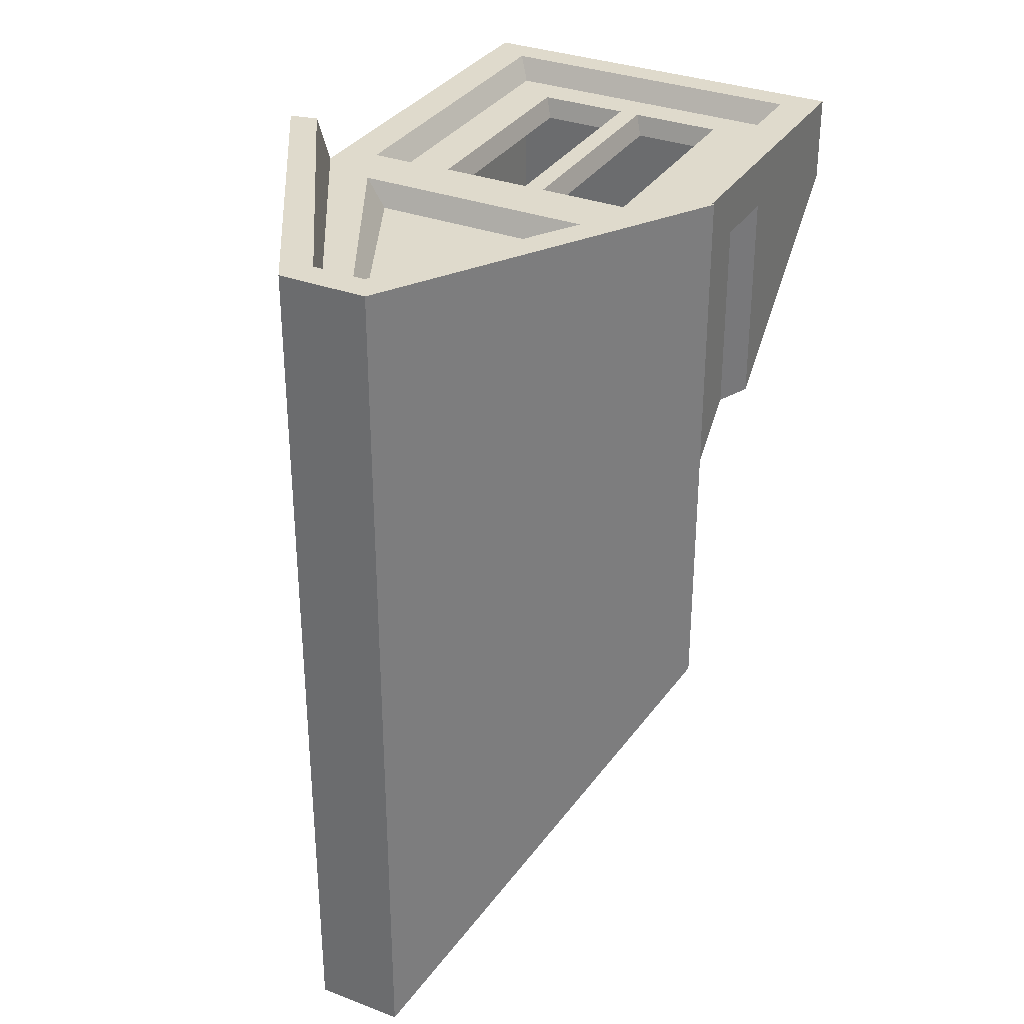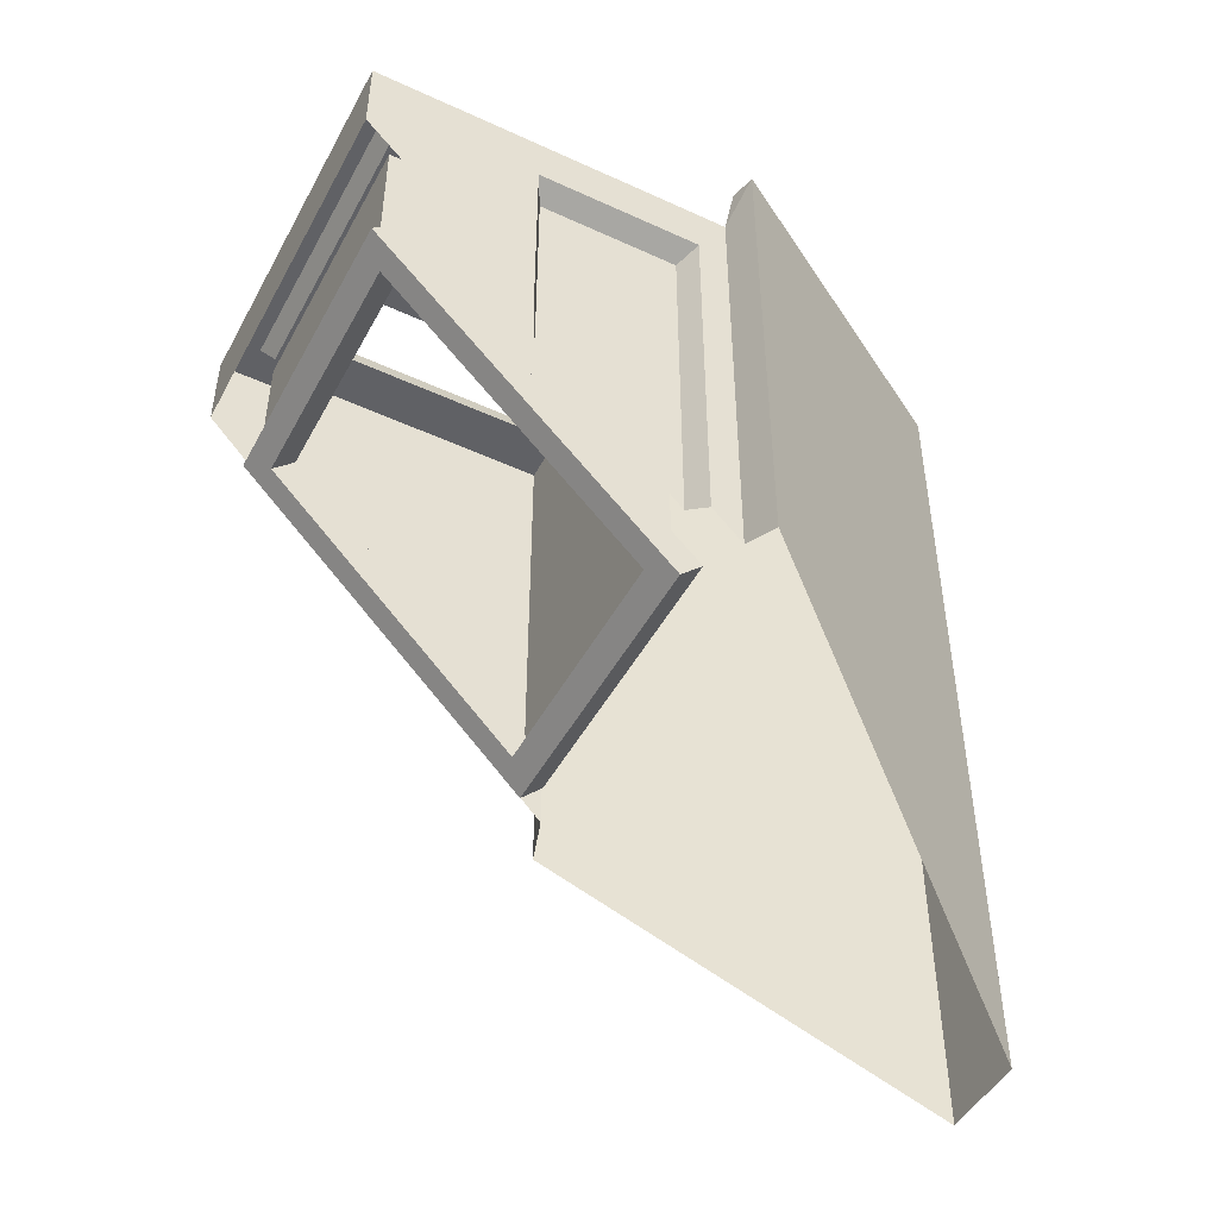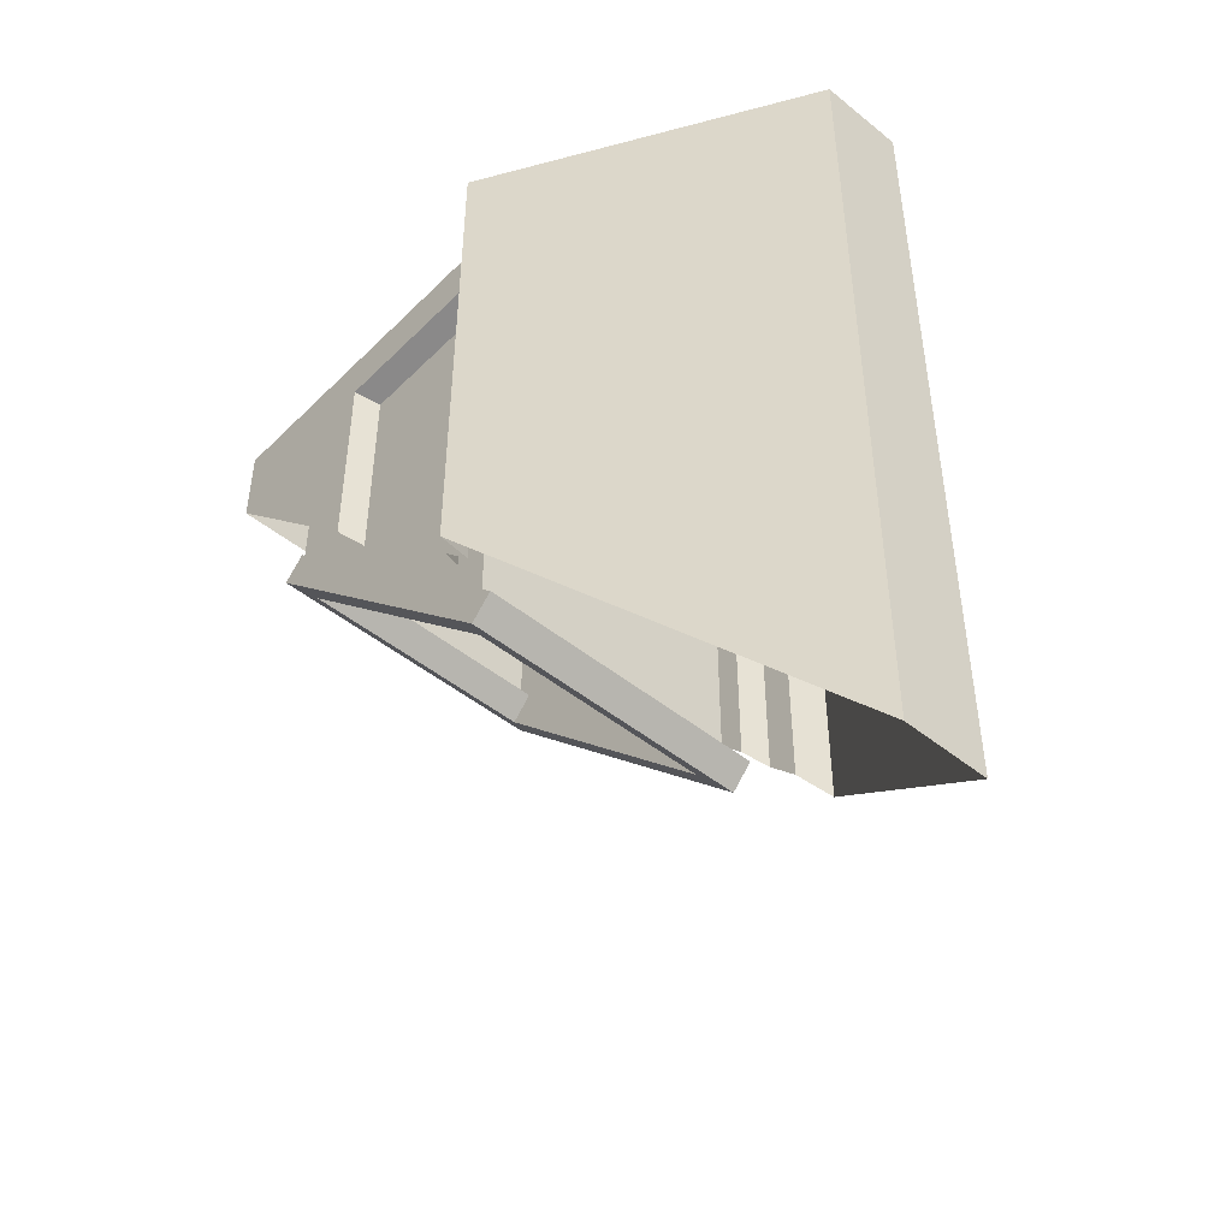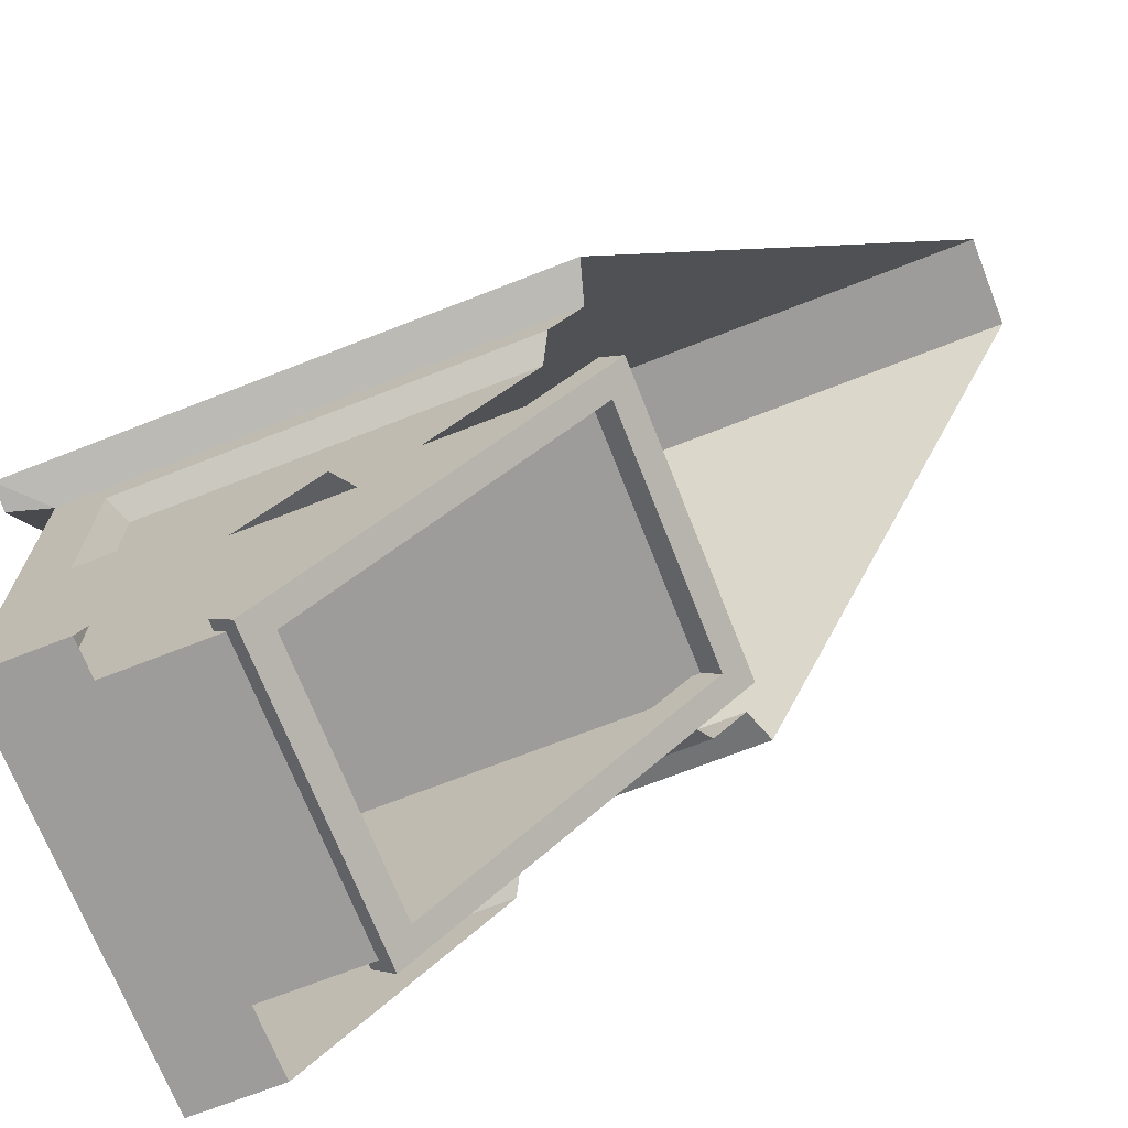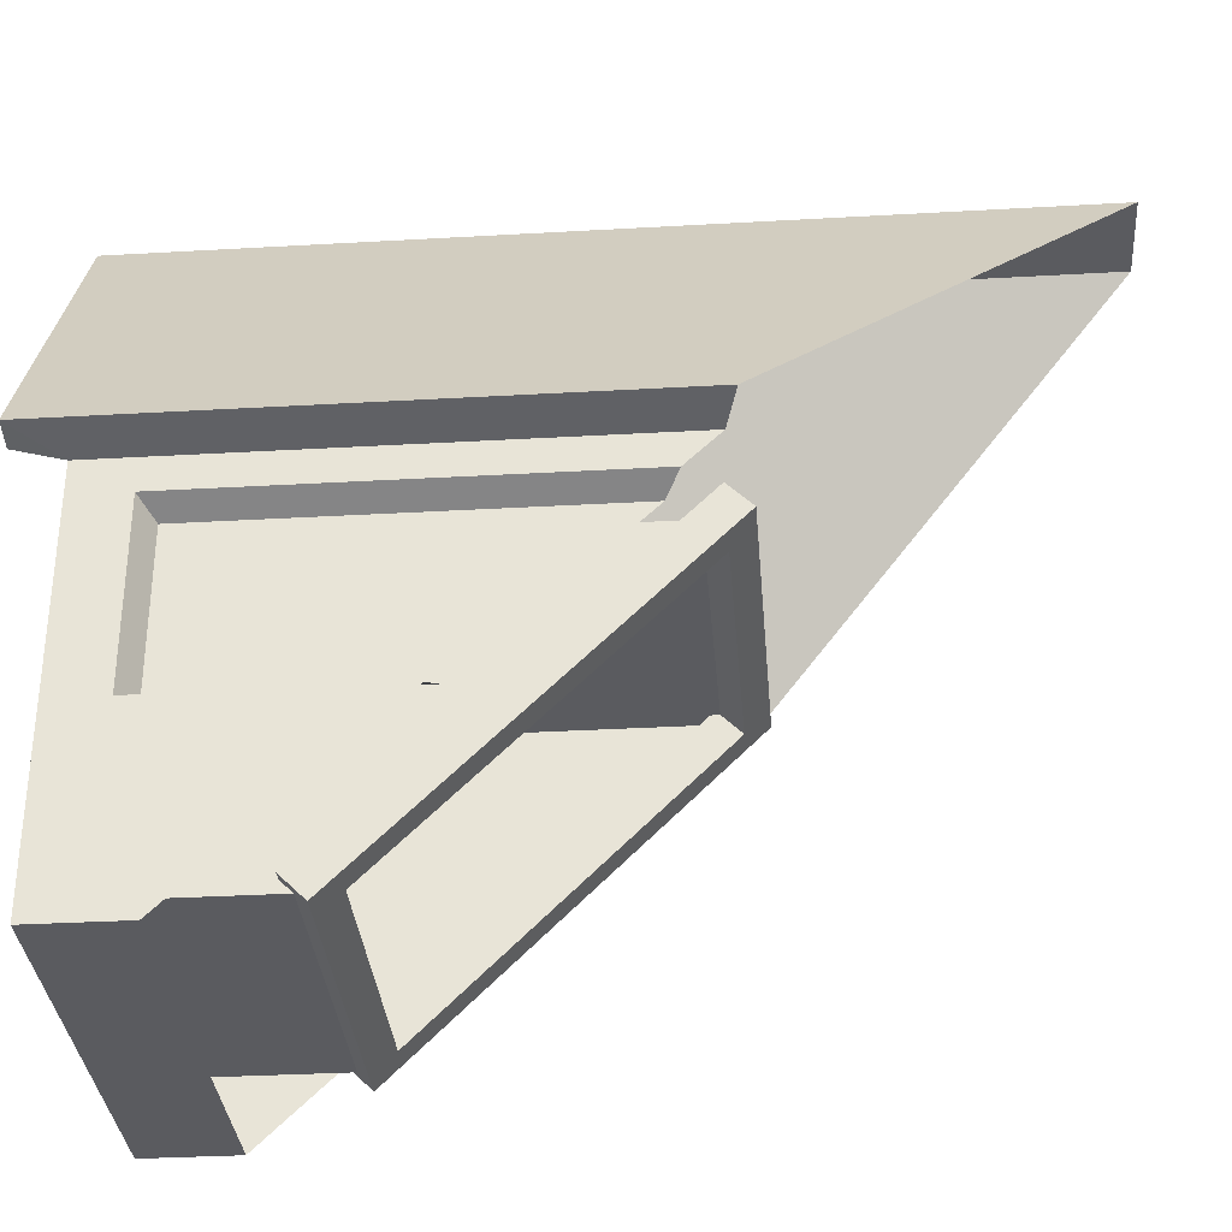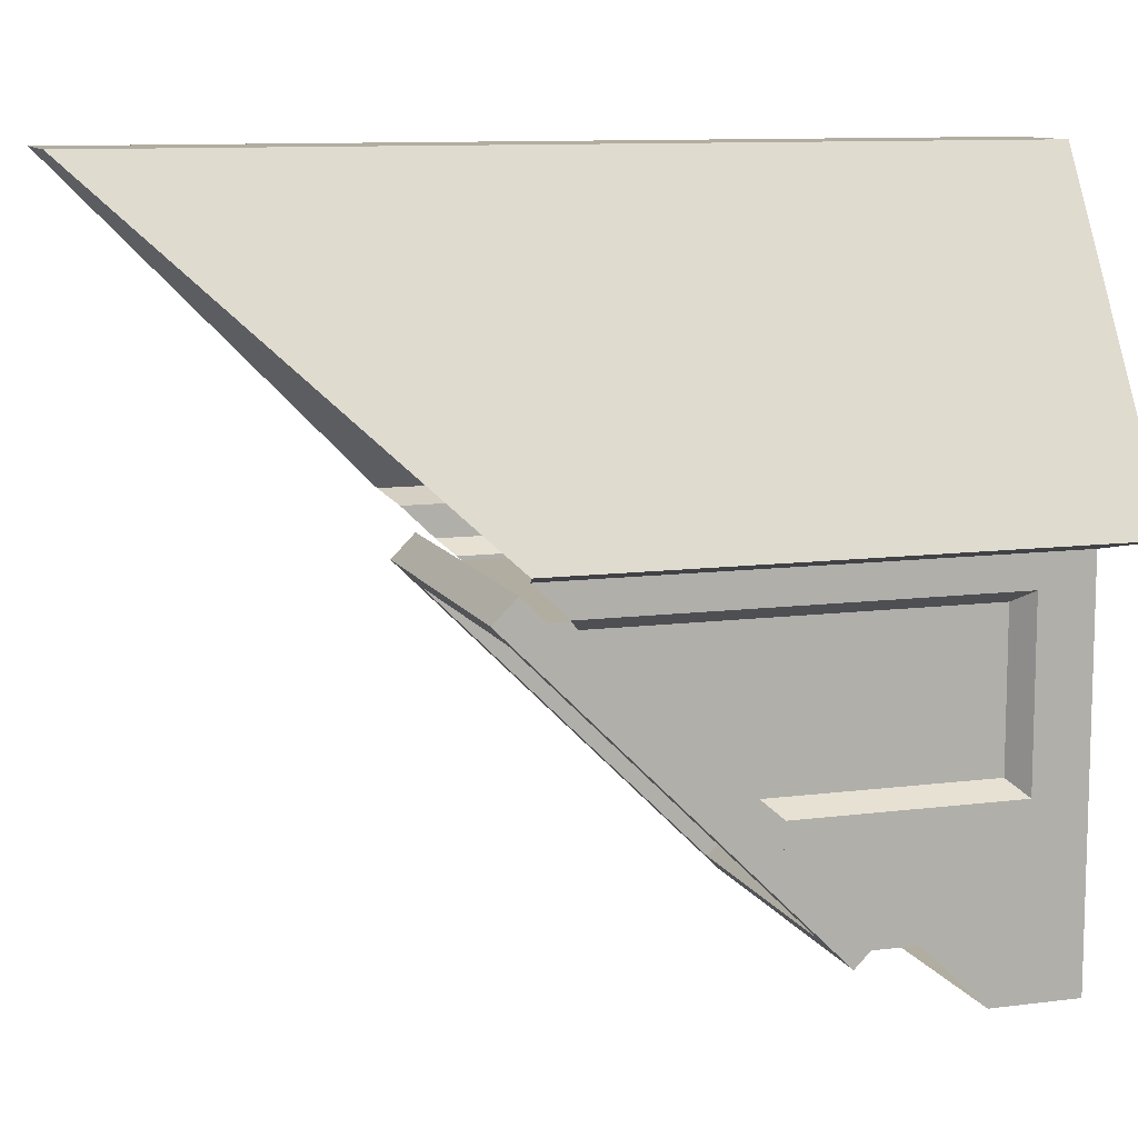
<metadata>
{"format":"obj","ext":"obj","renderer":"f3d","projection":"perspective","resolution":1024,"background":"white","views":[{"elev":32.5,"azim":-152.2,"up":"+Z"},{"elev":-47.8,"azim":62.6,"up":"+Z"},{"elev":-47.7,"azim":137.8,"up":"+Z"},{"elev":-70.3,"azim":111.4,"up":"+Y"},{"elev":-33.3,"azim":94.5,"up":"+Y"},{"elev":10.4,"azim":-108.1,"up":"+Y"}]}
</metadata>
<code>
v  -15.31 36.82 -0.3144
v  15.3 36.82 -0.3144
v  15.3 34.55 -2.579
v  -15.31 34.55 -2.579
v  -15.31 3.955 28.17
v  15.3 3.955 28.17
v  15.3 6.231 30.43
v  -15.31 6.231 30.43
v  12.78 8.315 28.33
v  -12.79 8.315 28.33
v  12.78 34.74 1.78
v  -12.79 34.74 1.78
v  12.78 32.46 -0.4842
v  -12.79 32.46 -0.4842
v  12.78 6.039 26.07
v  -12.79 6.039 26.07
v  16.96 19.6 40.47
v  16.96 19.6 19.02
v  16.96 34.21 3.879
v  16.96 34.21 40.47
v  4.344 70.61 51.22
v  4.344 70.61 -33.82
v  -4.342 70.61 -33.82
v  -4.342 70.61 51.22
v  -16.95 34.21 40.47
v  -16.95 34.21 3.879
v  -16.95 19.6 19.02
v  -16.95 19.6 40.47
v  -19.27 0.8811 46.98
v  -19.27 0.8811 38.4
v  19.27 0.8811 38.4
v  19.27 0.8811 46.98
v  23.04 39.65 51.22
v  23.04 39.65 -1.749
v  -10.89 42.12 44.74
v  10.89 42.12 44.74
v  1.391 61.97 44.74
v  -1.388 61.97 44.74
v  -19.27 38.57 46.98
v  19.27 38.57 46.98
v  13.44 40.98 46.98
v  -13.44 40.98 46.98
v  2.46 67.32 46.98
v  1.716 63.3 46.98
v  -2.457 67.32 46.98
v  -1.713 63.3 46.98
v  15.59 3.781 46.98
v  -15.59 3.781 46.98
v  15.59 35.67 46.98
v  -15.59 35.67 46.98
v  14.28 5.118 44.74
v  -14.28 5.118 44.74
v  14.28 34.34 44.74
v  -14.28 34.34 44.74
v  9.953 8.482 44.74
v  0.9972 8.482 44.74
v  -0.9936 8.482 44.74
v  -9.95 8.482 44.74
v  9.953 30.97 44.74
v  -9.95 30.97 44.74
v  -0.9936 30.97 44.74
v  0.9972 30.97 44.74
v  1.684 9.091 42.68
v  1.684 30.36 42.68
v  9.265 9.091 42.68
v  9.265 30.36 42.68
v  -1.681 9.091 42.68
v  -9.263 9.091 42.68
v  -1.681 30.36 42.68
v  -9.263 30.36 42.68
v  19.27 18.32 20.34
v  19.27 18.32 41.79
v  19.27 35.49 41.79
v  -19.27 38.57 -0.6392
v  -19.27 35.49 2.553
v  -19.27 35.49 41.79
v  -19.27 18.32 41.79
v  -2.595 67.79 51.22
v  2.597 67.79 51.22
v  19.27 38.57 -0.6392
v  20.35 39.04 51.22
v  -20.35 39.04 51.22
v  -23.04 39.65 51.22
v  -23.04 39.65 -1.749
v  19.27 35.49 2.553
v  -19.27 18.32 20.34
v  0.0014 5.118 42.68
v  0.0014 34.34 42.68
v  14.28 5.118 42.68
v  14.28 34.34 42.68
v  -14.28 5.118 42.68
v  -14.28 34.34 42.68
v  14.28 5.118 27.79
v  0.0014 5.118 27.79
v  14.28 34.34 -1.372
v  0.0014 34.34 -1.373
v  -14.28 5.118 27.79
v  -14.28 34.34 -1.373
o mini_roof
g mini_roof
f 1 2 3
f 3 4 1
f 5 6 7
f 7 8 5
f 7 6 3
f 3 2 7
f 5 8 1
f 1 4 5
f 8 7 9
f 9 10 8
f 7 2 11
f 11 9 7
f 2 1 12
f 12 11 2
f 1 8 10
f 10 12 1
f 4 3 13
f 13 14 4
f 3 6 15
f 15 13 3
f 6 5 16
f 16 15 6
f 5 4 14
f 14 16 5
f 10 9 15
f 15 16 10
f 9 11 13
f 13 15 9
f 11 12 14
f 14 13 11
f 12 10 16
f 16 14 12
f 17 18 19
f 19 20 17
f 21 22 23
f 23 24 21
f 25 26 27
f 27 28 25
f 29 30 31
f 31 32 29
f 33 34 22
f 22 21 33
f 35 36 37
f 37 38 35
f 39 40 41
f 41 42 39
f 40 43 44
f 44 41 40
f 43 45 46
f 46 44 43
f 45 39 42
f 42 46 45
f 42 41 36
f 36 35 42
f 41 44 37
f 37 36 41
f 44 46 38
f 38 37 44
f 46 42 35
f 35 38 46
f 29 32 47
f 47 48 29
f 32 40 49
f 49 47 32
f 40 39 50
f 50 49 40
f 39 29 48
f 48 50 39
f 48 47 51
f 51 52 48
f 47 49 53
f 53 51 47
f 49 50 54
f 54 53 49
f 50 48 52
f 52 54 50
f 52 51 55
f 52 55 56
f 52 56 57
f 52 57 58
f 51 53 59
f 59 55 51
f 53 54 60
f 53 60 61
f 53 61 62
f 53 62 59
f 54 52 58
f 58 60 54
f 56 62 61
f 61 57 56
f 62 56 63
f 63 64 62
f 56 55 65
f 65 63 56
f 55 59 66
f 66 65 55
f 59 62 64
f 64 66 59
f 58 57 67
f 67 68 58
f 57 61 69
f 69 67 57
f 61 60 70
f 70 69 61
f 60 58 68
f 68 70 60
f 32 31 71
f 71 72 32
f 40 32 72
f 72 73 40
f 39 74 75
f 75 76 39
f 29 39 76
f 76 77 29
f 72 71 18
f 18 17 72
f 73 72 17
f 17 20 73
f 76 75 26
f 26 25 76
f 77 76 25
f 25 28 77
f 78 79 21
f 21 24 78
f 40 80 34
f 34 33 40
f 79 81 33
f 33 21 79
f 82 78 24
f 24 83 82
f 45 43 79
f 79 78 45
f 43 40 81
f 81 79 43
f 40 33 81
f 39 45 78
f 78 82 39
f 83 39 82
f 23 84 83
f 83 24 23
f 85 80 40
f 40 73 85
f 86 30 29
f 29 77 86
f 19 85 73
f 73 20 19
f 27 86 77
f 77 28 27
f 84 74 39
f 39 83 84
f 64 63 87
f 87 88 64
f 63 65 89
f 89 87 63
f 65 66 90
f 90 89 65
f 66 64 88
f 88 90 66
f 68 67 87
f 87 91 68
f 67 69 88
f 88 87 67
f 69 70 92
f 92 88 69
f 70 68 91
f 91 92 70
f 87 89 93
f 93 94 87
f 89 90 95
f 95 93 89
f 90 88 96
f 96 95 90
f 91 87 94
f 94 97 91
f 88 92 98
f 98 96 88
f 92 91 97
f 97 98 92

</code>
